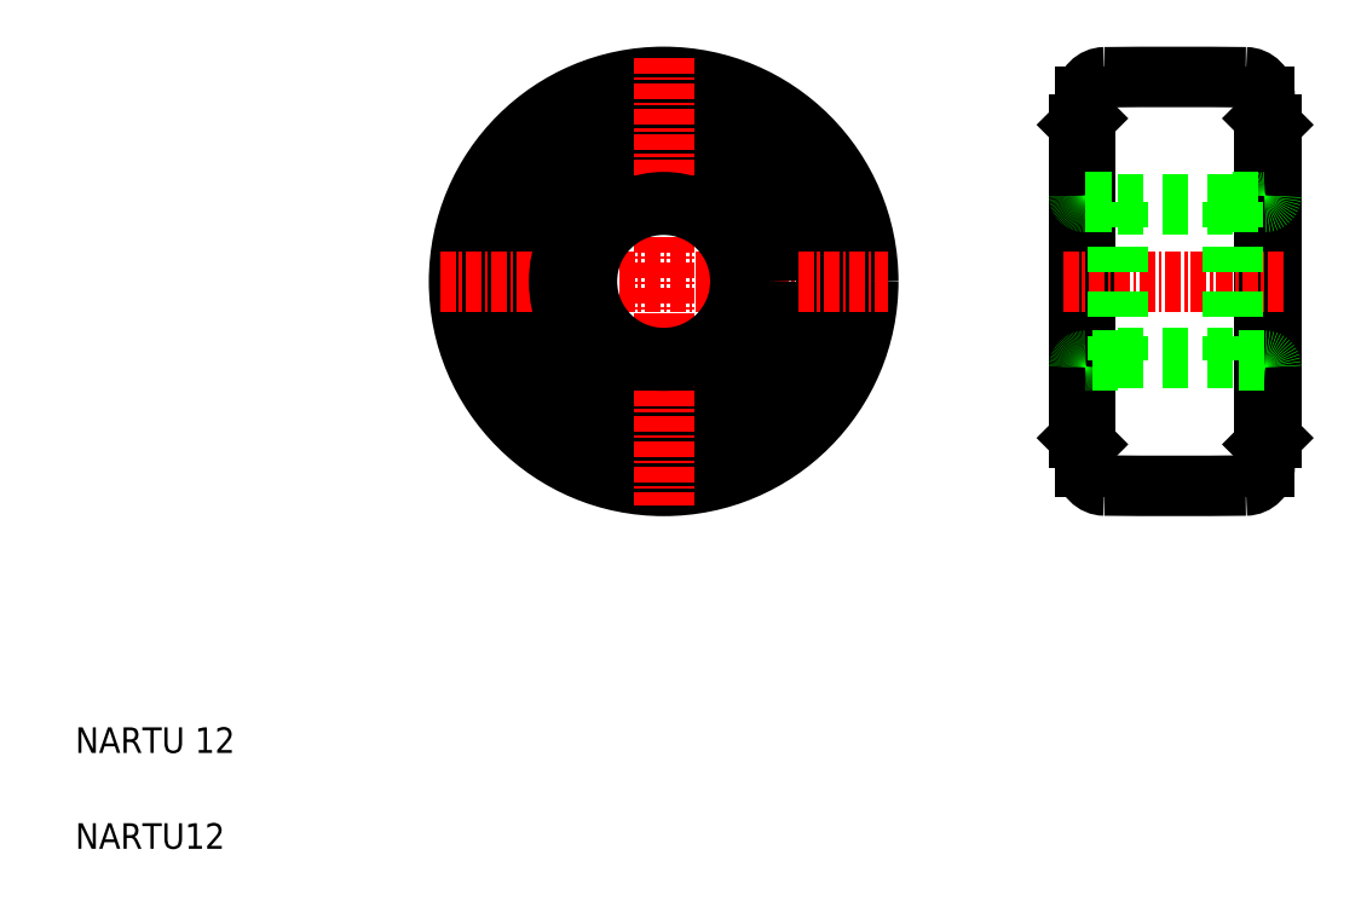
<metadata>
{"format":"dxf","ext":"dxf","renderer":"ezdxf+matplotlib","layout":"modelspace","background":"white","min_lineweight":24,"dpi":150}
</metadata>
<code>
0
SECTION
2
ENTITIES
0
CIRCLE
8
0
10
136.7
20
150.5
30
0
40
16
0
CIRCLE
8
0
10
136.7
20
150.5
30
0
40
13.1
0
CIRCLE
8
0
10
136.7
20
150.5
30
0
40
12.75
0
LINE
8
CENTER
10
119.2
20
150.5
30
0
11
154.2
21
150.5
31
0
0
TEXT
8
0
10
90.66
20
106.1
30
0
40
2
1
NARTU12
0
TEXT
8
0
10
90.66
20
113.6
30
0
40
2
1
NARTU 12
0
CIRCLE
8
0
10
136.7
20
150.5
30
0
40
8.175
0
LINE
8
0
10
184.2
20
162.7
30
0
11
184.2
21
138.2
31
0
0
LINE
8
0
10
169.2
20
162.7
30
0
11
169.2
21
138.2
31
0
0
LINE
8
0
10
169.7
20
164.9
30
0
11
169.7
21
136
31
0
0
LINE
8
0
10
183.7
20
164.9
30
0
11
183.7
21
136
31
0
0
ARC
8
0
10
169.7
20
157.2
30
0
40
0.5
50
180
51
270
0
ARC
8
0
10
183.7
20
157.2
30
0
40
0.5
50
270
51
0
0
LINE
8
CENTER
10
136.7
20
168
30
0
11
136.7
21
133
31
0
0
CIRCLE
8
0
10
136.7
20
150.5
30
0
40
6.2
0
CIRCLE
8
0
10
136.7
20
150.5
30
0
40
6
0
LINE
8
0
10
181.2
20
144.5
30
0
11
172.2
21
144.5
31
0
0
LINE
8
0
10
172.2
20
156.5
30
0
11
181.2
21
156.5
31
0
0
ARC
8
0
10
176.7
20
634.5
30
0
40
500
50
269.4
51
270.6
0
LINE
8
CENTER
10
167.9
20
150.5
30
0
11
185.3
21
150.5
31
0
0
LINE
8
0
10
172.2
20
156.7
30
0
11
172.2
21
144.3
31
0
0
LINE
8
0
10
172.2
20
144.3
30
0
11
169.7
21
144.3
31
0
0
ARC
8
0
10
171.2
20
136
30
0
40
1.5
50
180
51
269.4
0
LINE
8
0
10
169.2
20
138.2
30
0
11
169.7
21
137.7
31
0
0
ARC
8
0
10
169.7
20
143.8
30
0
40
0.5
50
90
51
180
0
LINE
8
0
10
169.7
20
156.7
30
0
11
172.2
21
156.7
31
0
0
LINE
8
0
10
183.7
20
144.3
30
0
11
181.2
21
144.3
31
0
0
LINE
8
0
10
181.2
20
156.7
30
0
11
183.7
21
156.7
31
0
0
ARC
8
0
10
182.2
20
136
30
0
40
1.5
50
270.6
51
0
0
LINE
8
0
10
181.2
20
156.7
30
0
11
181.2
21
144.3
31
0
0
LINE
8
0
10
184.2
20
138.2
30
0
11
183.7
21
137.7
31
0
0
ARC
8
0
10
183.7
20
143.8
30
0
40
0.5
50
0
51
90
0
LINE
8
0
10
184.2
20
150.5
30
0
11
184.2
21
150.5
31
0
0
LINE
8
0
10
184.2
20
156.6
30
0
11
184.2
21
156.6
31
0
0
ARC
8
0
10
176.7
20
-333.5
30
0
40
500
50
89.37
51
90.63
0
ARC
8
0
10
171.2
20
164.9
30
0
40
1.5
50
90.63
51
180
0
LINE
8
0
10
169.7
20
163.2
30
0
11
169.2
21
162.7
31
0
0
ARC
8
0
10
182.2
20
164.9
30
0
40
1.5
50
0
51
89.37
0
LINE
8
0
10
183.7
20
163.2
30
0
11
184.2
21
162.7
31
0
0
ENDSEC
0
EOF

</code>
